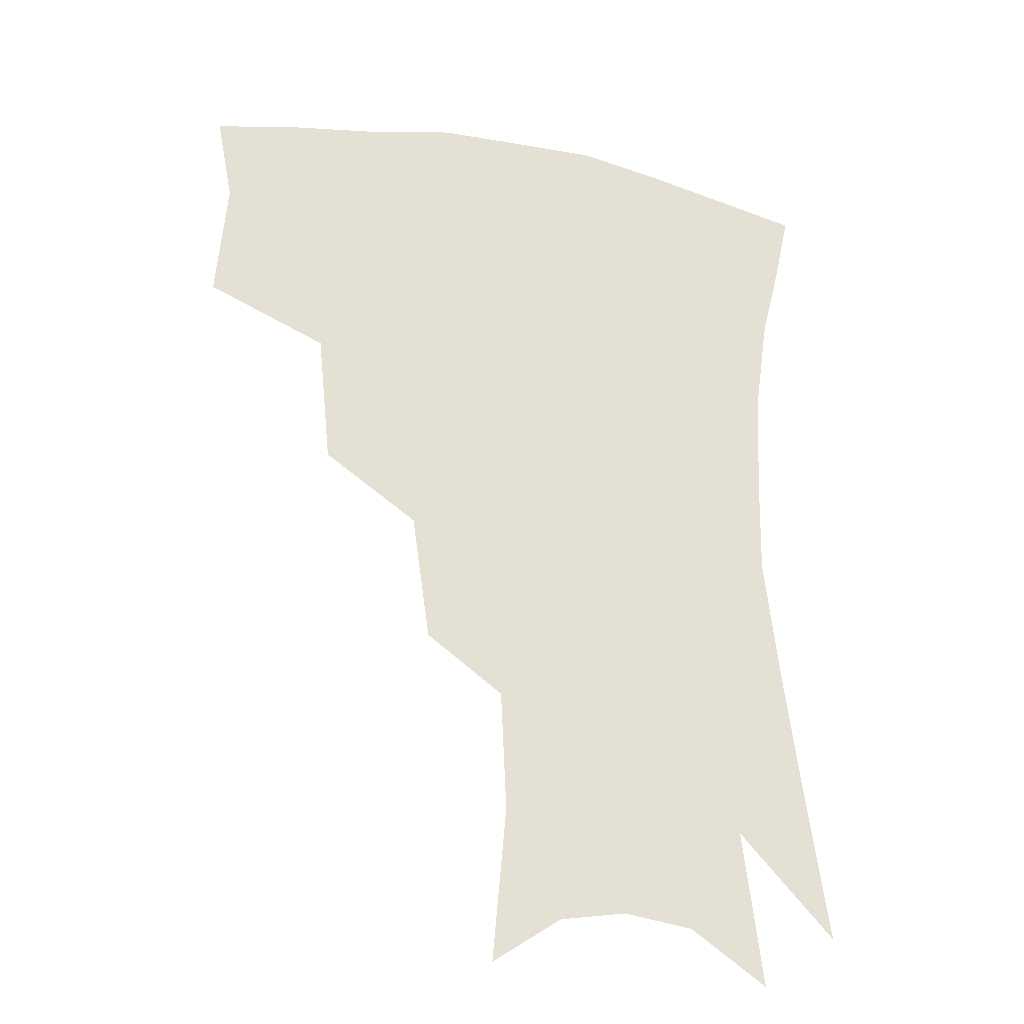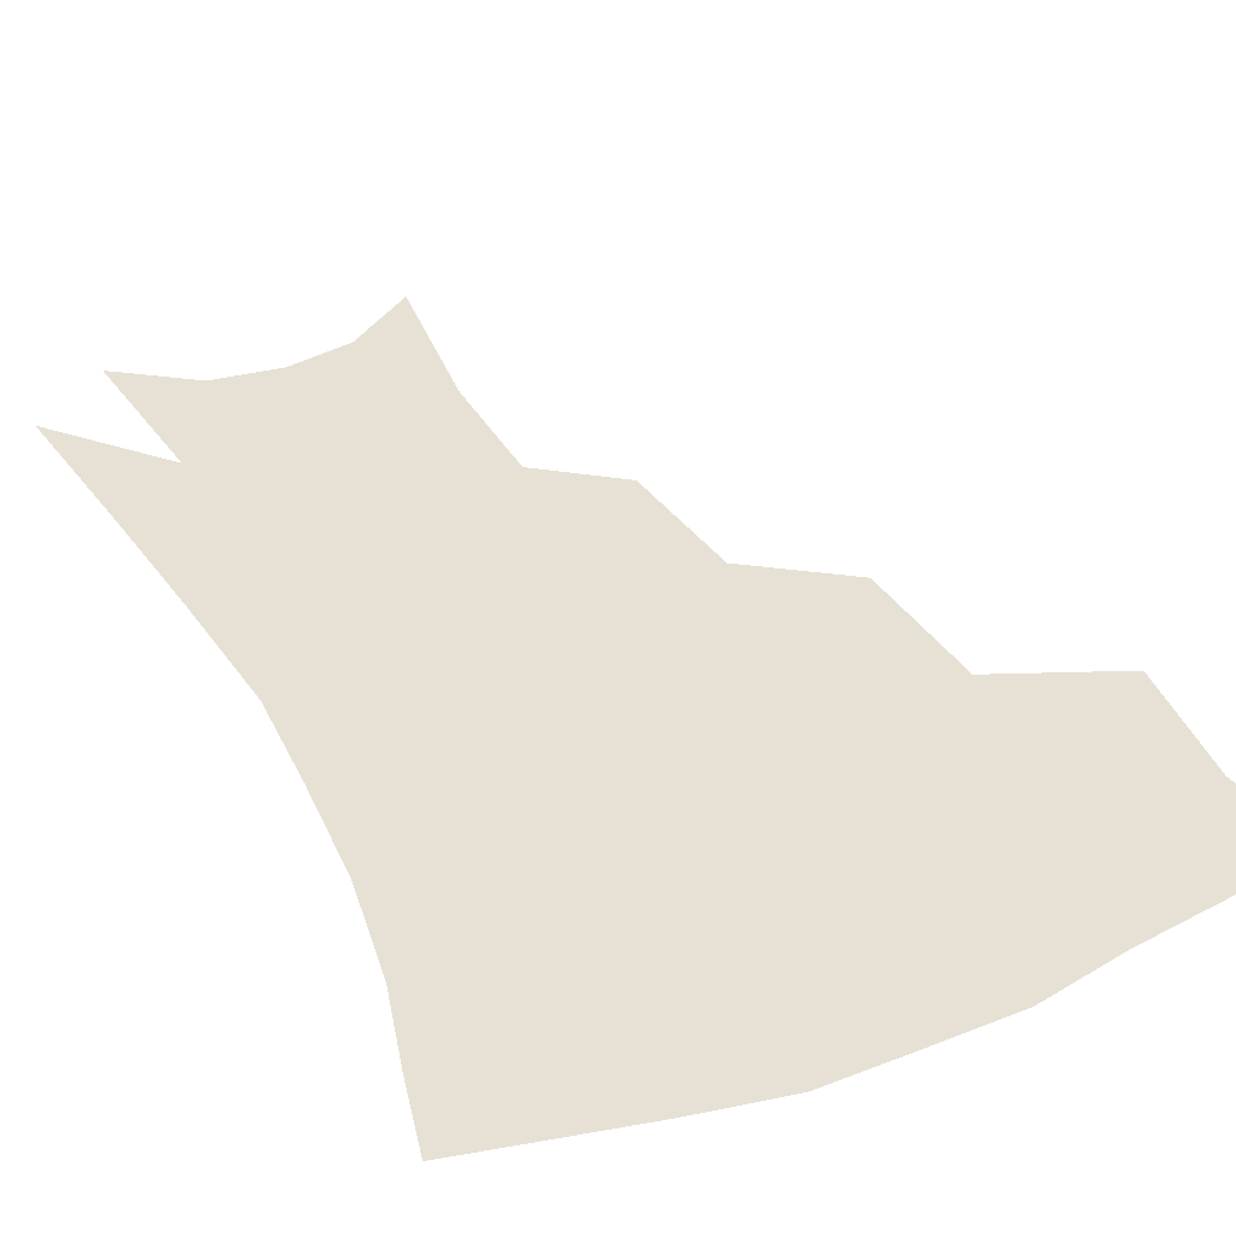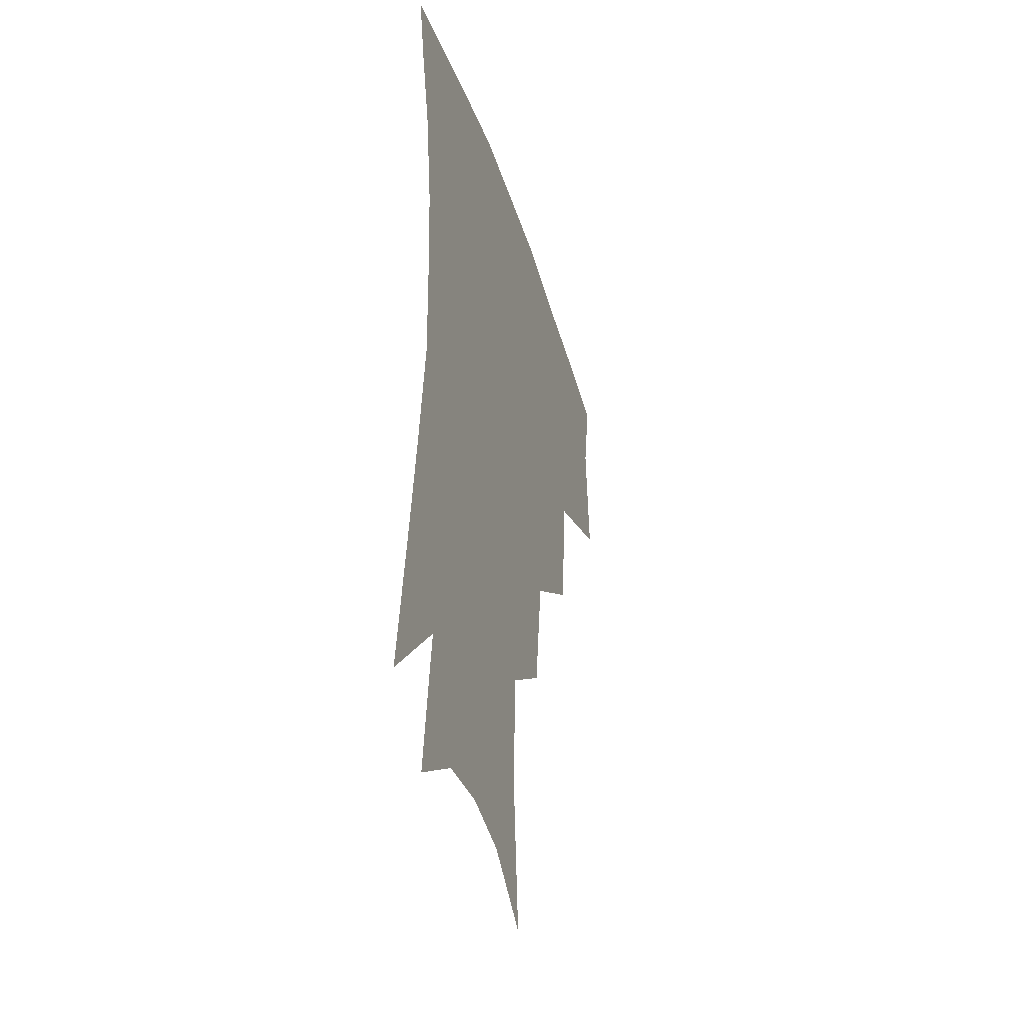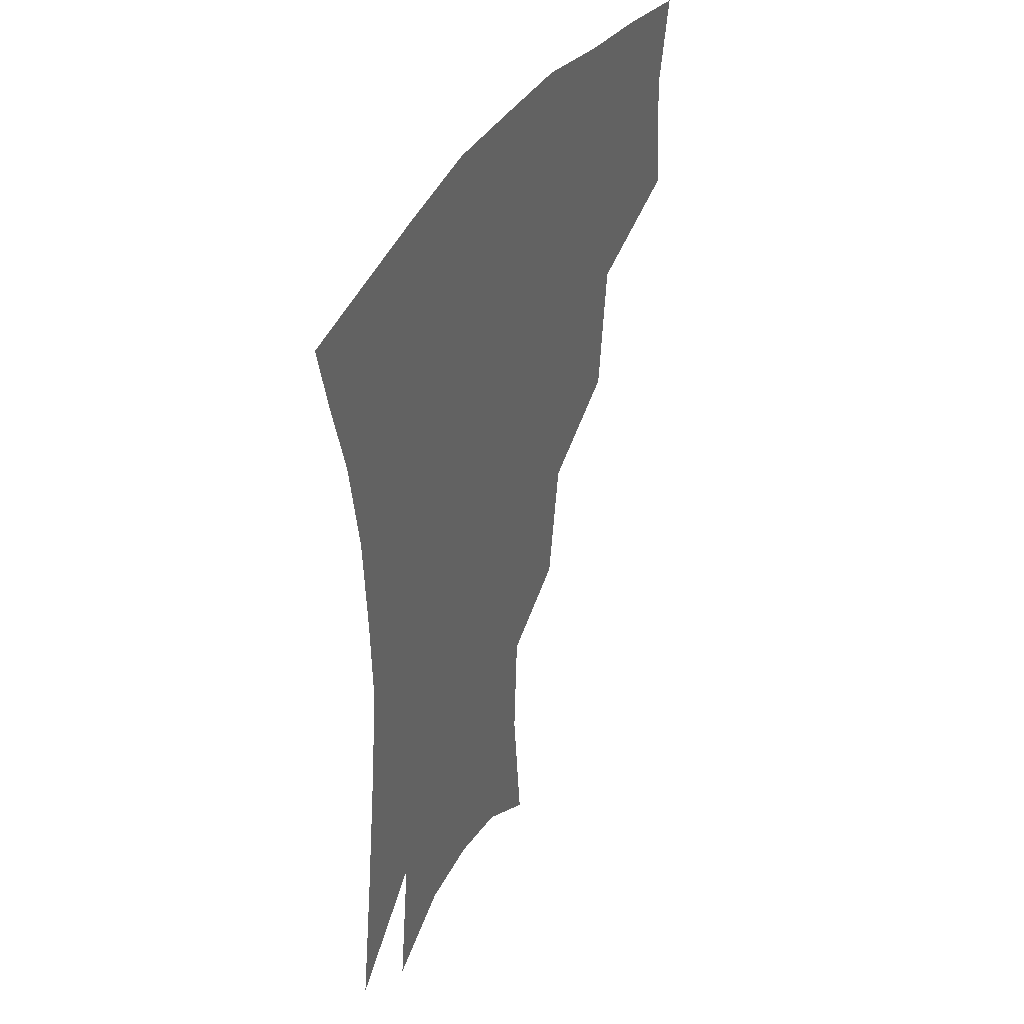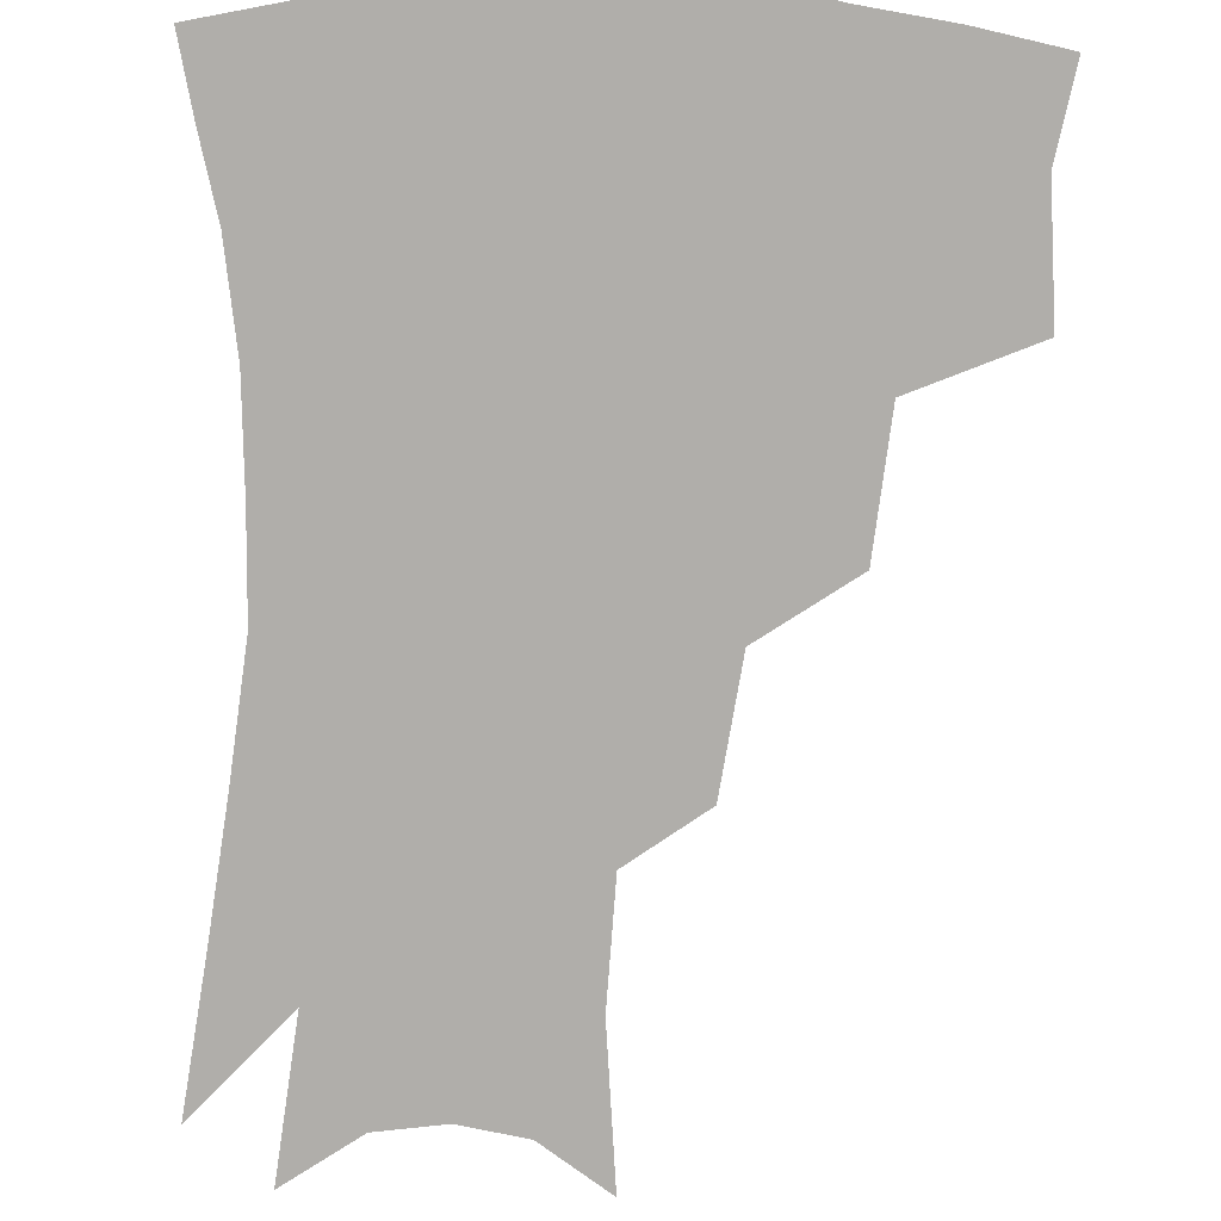
<metadata>
{"format":"obj","ext":"obj","renderer":"f3d","projection":"perspective","resolution":1024,"background":"white","views":[{"elev":-28.4,"azim":-16.2,"up":"+Y"},{"elev":39.2,"azim":155.1,"up":"+Z"},{"elev":-40.1,"azim":106.8,"up":"+Y"},{"elev":41.4,"azim":118.5,"up":"+Y"},{"elev":-77.9,"azim":178.3,"up":"+Z"}]}
</metadata>
<code>
v 463.9 342 0
v 467.2 381.8 0
v 461.9 410 0
v 506.1 283.1 0
v 501.8 326 0
v 499.4 360.8 0
v 494.9 387.7 0
v 489.5 415.6 0
v 541.5 221.9 0
v 535.7 262.8 0
v 530 300.5 0
v 528.1 338.5 0
v 525.3 365.8 0
v 521.6 392 0
v 517.3 419.7 0
v 563.4 116.1 0
v 567.7 165.4 0
v 565.9 204.2 0
v 560.9 244.8 0
v 556.4 278.4 0
v 554.1 314.5 0
v 552.1 342.5 0
v 551.1 369.7 0
v 548.6 395.1 0
v 544.6 425.4 0
v 585.2 131.2 0
v 586.4 175.6 0
v 583.4 213.8 0
v 579.7 252.6 0
v 577.3 289 0
v 576.4 320.5 0
v 576.1 346.8 0
v 575.8 371.2 0
v 575.2 396.1 0
v 572.2 426.1 0
v 606.2 135 0
v 604.7 182.7 0
v 601.4 222 0
v 598.6 258.4 0
v 597.3 292.2 0
v 597.5 320.9 0
v 598.6 347.1 0
v 600.5 372.3 0
v 600.7 396.4 0
v 598.9 426.5 0
v 627.9 132 0
v 623.8 179.2 0
v 619.8 221 0
v 617.5 256.8 0
v 617 288.4 0
v 617.8 319.3 0
v 620.3 347.1 0
v 623.4 370.9 0
v 626.4 394 0
v 626.6 421.4 0
v 651.8 115.5 0
v 645.8 165.2 0
v 639.7 212.4 0
v 637.7 247.3 0
v 636.8 280.7 0
v 637.5 313.5 0
v 640.4 342.4 0
v 645.4 367.3 0
v 650 391 0
v 653 415.7 0
v 675.7 132.8 0
v 669.1 180.4 0
v 663.7 222.4 0
v 659.2 263.3 0
v 659.8 295.3 0
v 661.3 329 0
v 666 361.9 0
v 672.2 386.9 0
v 677.3 410.4 0
f 5 6 1
f 1 6 2
f 6 7 2
f 2 7 3
f 7 8 3
f 10 11 4
f 4 11 5
f 11 12 5
f 5 12 6
f 12 13 6
f 6 13 7
f 13 14 7
f 7 14 8
f 14 15 8
f 18 19 9
f 9 19 10
f 19 20 10
f 10 20 11
f 20 21 11
f 11 21 12
f 21 22 12
f 12 22 13
f 22 23 13
f 13 23 14
f 23 24 14
f 14 24 15
f 24 25 15
f 16 26 17
f 26 27 17
f 17 27 18
f 27 28 18
f 18 28 19
f 28 29 19
f 19 29 20
f 29 30 20
f 20 30 21
f 30 31 21
f 21 31 22
f 31 32 22
f 22 32 23
f 32 33 23
f 23 33 24
f 33 34 24
f 24 34 25
f 34 35 25
f 26 36 27
f 36 37 27
f 27 37 28
f 37 38 28
f 28 38 29
f 38 39 29
f 29 39 30
f 39 40 30
f 30 40 31
f 40 41 31
f 31 41 32
f 41 42 32
f 32 42 33
f 42 43 33
f 33 43 34
f 43 44 34
f 34 44 35
f 44 45 35
f 36 46 37
f 46 47 37
f 37 47 38
f 47 48 38
f 38 48 39
f 48 49 39
f 39 49 40
f 49 50 40
f 40 50 41
f 50 51 41
f 41 51 42
f 51 52 42
f 42 52 43
f 52 53 43
f 43 53 44
f 53 54 44
f 44 54 45
f 54 55 45
f 46 56 47
f 56 57 47
f 47 57 48
f 57 58 48
f 48 58 49
f 58 59 49
f 49 59 50
f 59 60 50
f 50 60 51
f 60 61 51
f 51 61 52
f 61 62 52
f 52 62 53
f 62 63 53
f 53 63 54
f 63 64 54
f 54 64 55
f 64 65 55
f 57 66 58
f 66 67 58
f 58 67 59
f 67 68 59
f 59 68 60
f 68 69 60
f 60 69 61
f 69 70 61
f 61 70 62
f 70 71 62
f 62 71 63
f 71 72 63
f 63 72 64
f 72 73 64
f 64 73 65
f 73 74 65

</code>
